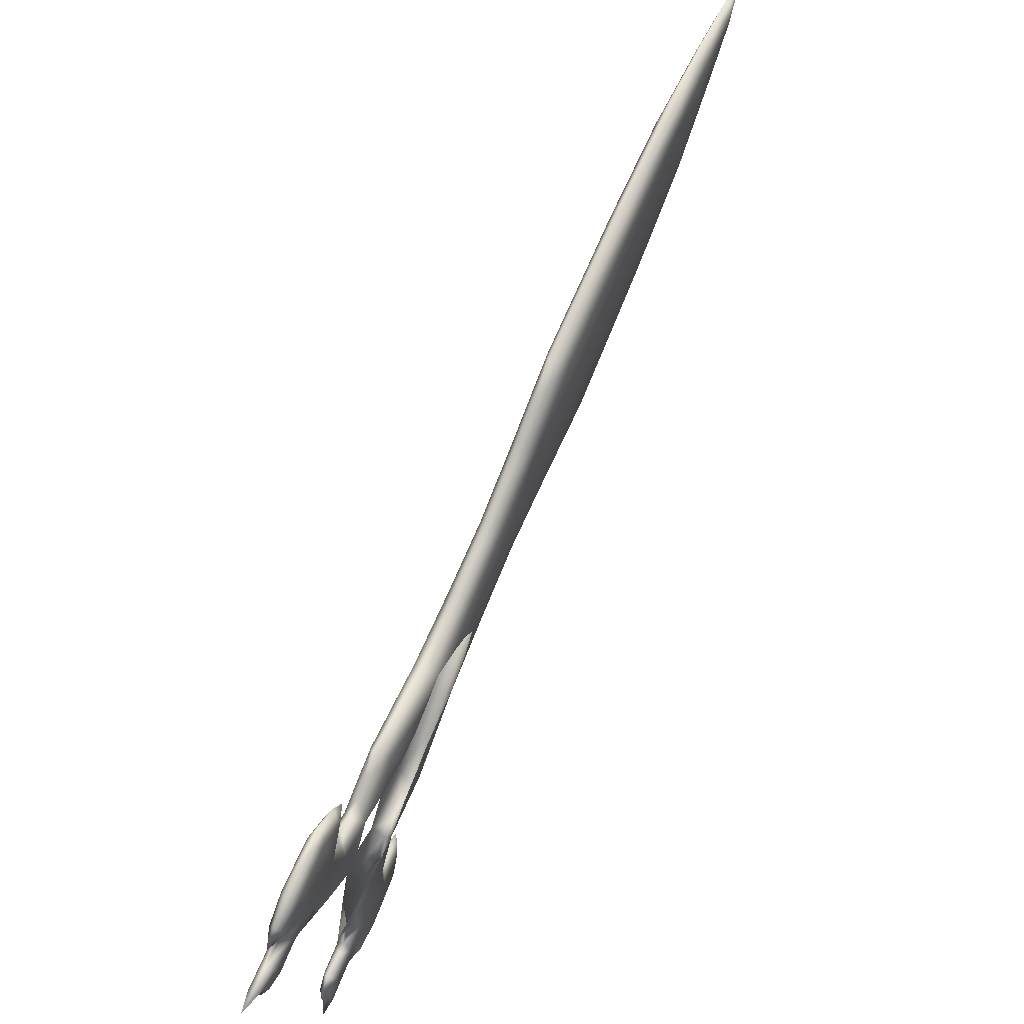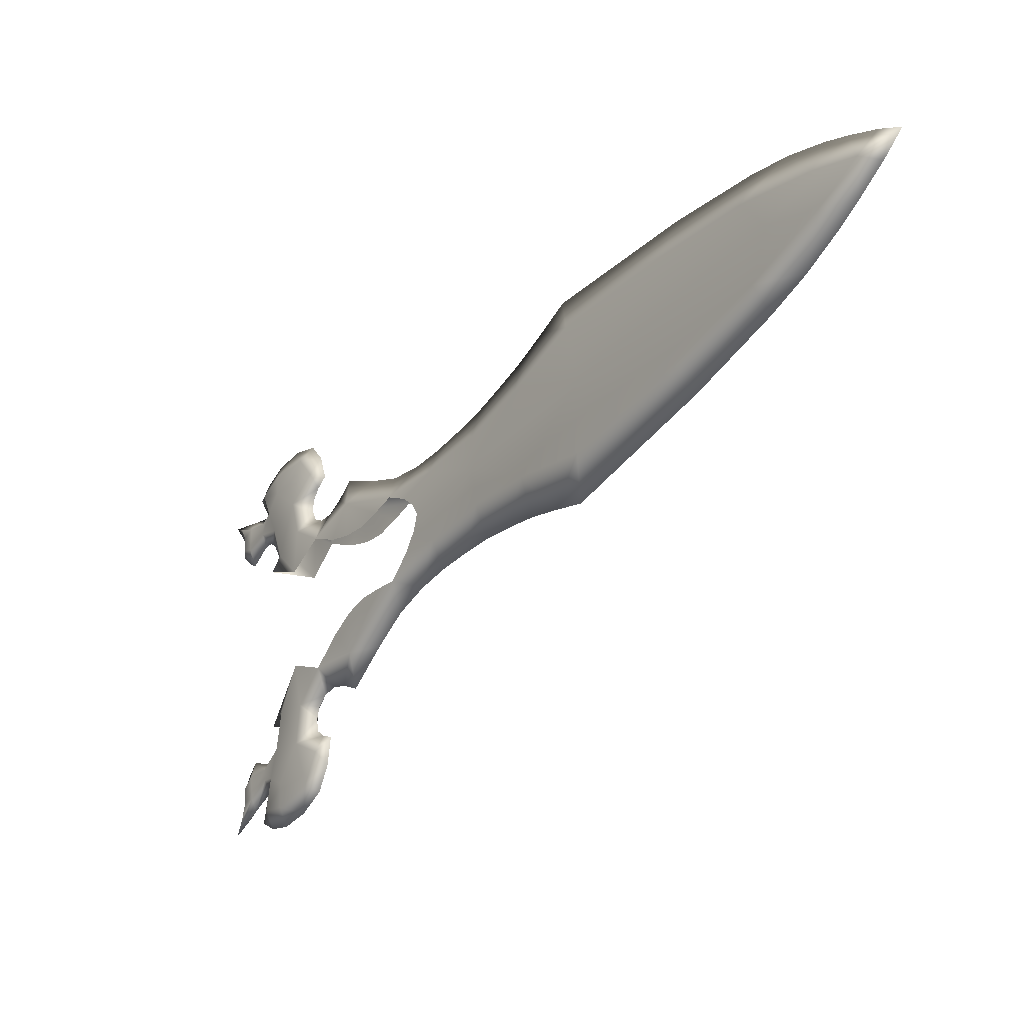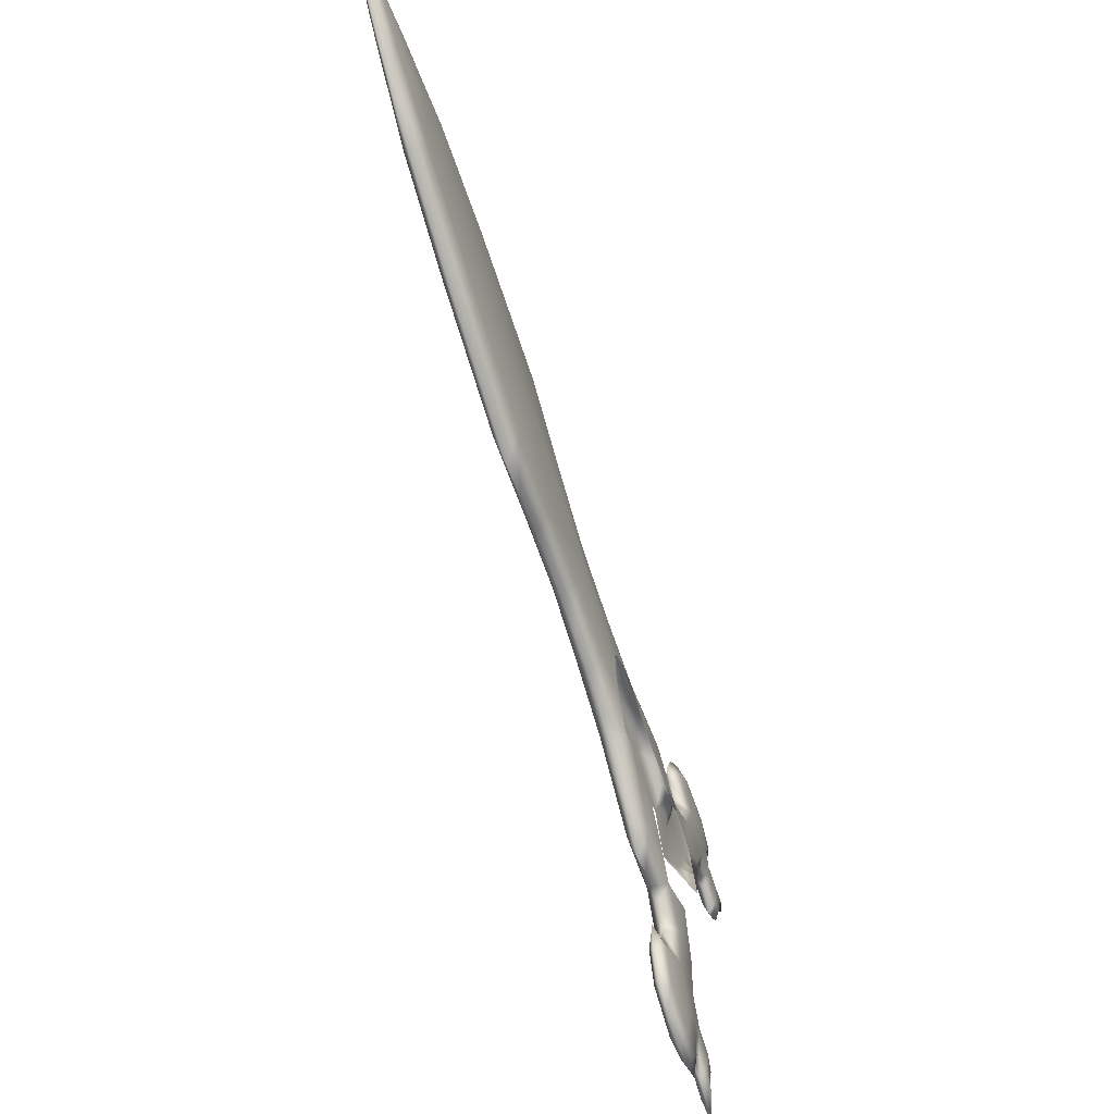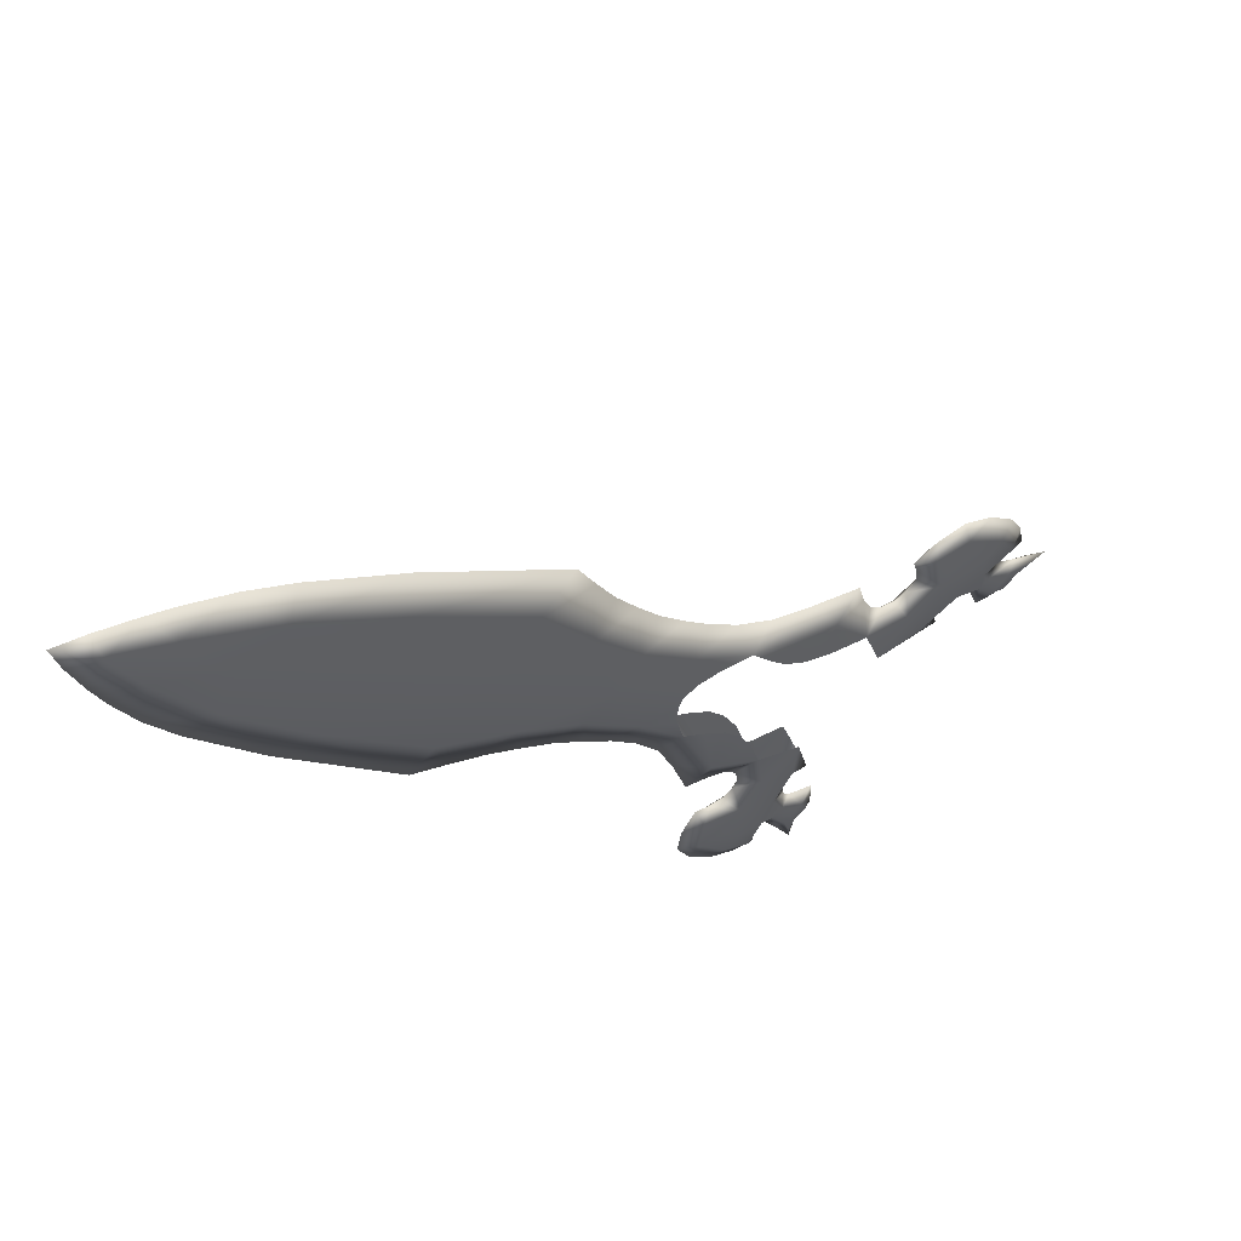
<metadata>
{"format":"obj","ext":"obj","renderer":"f3d","projection":"perspective","resolution":1024,"background":"white","views":[{"elev":70.5,"azim":-113.8,"up":"+Z"},{"elev":-23.9,"azim":6.5,"up":"+Z"},{"elev":-61.0,"azim":60.4,"up":"+Z"},{"elev":-69.9,"azim":139.3,"up":"+Y"}]}
</metadata>
<code>
g pm0937_00_LeftLongbladeSkin_ty1
v 0.4902 0.7587 0.03431
v 0.4656 0.7859 0.03638
v 0.479 0.7859 0.0096
v 0.5229 0.7376 0.01032
v 0.5128 0.734 0.03755
v 0.4984 0.7661 -0.002593
v 0.5103 0.7534 -0.01566
v 0.535 0.7098 0.04396
v 0.5168 0.7472 -0.0277
v 0.5732 0.6849 -0.01466
v 0.5284 0.7278 -0.0603
v 0.5124 0.7498 -0.04181
v 0.5028 0.7582 -0.05945
v 0.4859 0.7736 -0.07936
v 0.5671 0.6883 0.02051
v 0.5571 0.6858 0.05182
v 0.5783 0.6631 0.06291
v 0.6118 0.6409 0.03962
v 0.6778 0.5709 0.009272
v 0.5992 0.6406 0.07499
v 0.6204 0.6181 0.09061
v 0.6609 0.5877 0.07052
v 0.6412 0.596 0.1071
v 0.7483 0.4919 0.07968
v 0.8336 0.397 0.0455
v 0.7453 0.4816 0.1138
v 0.8128 0.4198 0.08067
v 0.8078 0.4125 0.1112
v 0.8369 0.3802 0.1065
v 0.8646 0.3586 0.07195
v 0.8956 0.3226 0.06064
v 0.8641 0.3497 0.09758
v 0.8812 0.3305 0.08992
v 0.9024 0.3064 0.0786
v 0.9188 0.2878 0.06727
v 0.9047 0.3023 0.04899
v 0.8859 0.322 0.02849
v 0.8675 0.3536 0.03545
v 0.8707 0.338 0.01342
v 0.8457 0.3644 -0.00746
v 0.8188 0.409 0.002756
v 0.8184 0.3936 -0.02511
v 0.7585 0.458 -0.0557
v 0.7565 0.4773 -0.0256
v 0.657 0.5678 -0.0961
v 0.6708 0.5702 -0.05606
v 0.6344 0.5931 -0.08953
v 0.6186 0.6287 -0.04852
v 0.6116 0.6186 -0.08398
v 0.5895 0.643 -0.08174
v 0.5726 0.6785 -0.04995
v 0.5674 0.6675 -0.08057
v 0.5449 0.6922 -0.08293
v 0.5224 0.7168 -0.08676
v 0.5001 0.7409 -0.09378
v 0.4767 0.766 -0.1068
v 0.479 0.7859 0.0096
v 0.4656 0.7859 0.03638
v 0.4404 0.8143 0.04786
v 0.4237 0.8457 0.03342
v 0.4635 0.803 0.001822
v 0.4107 0.848 0.06503
v 0.4473 0.8209 -0.004442
v 0.4314 0.8387 -0.004287
v 0.412 0.8587 0.001565
v 0.3987 0.8605 0.05029
v 0.3882 0.884 0.01523
v 0.388 0.8718 0.04127
v 0.3776 0.8832 0.04001
v 0.3658 0.9112 0.03491
v 0.3697 0.8922 0.04542
v 0.3672 0.9091 -0.009253
v 0.3658 0.897 0.0553
v 0.3575 0.9222 0.06996
v 0.3656 0.8979 0.06888
v 0.3712 0.8923 0.07902
v 0.3431 0.9343 0.02038
v 0.3154 0.9506 0.01607
v 0.3248 0.9407 0.0259
v 0.3171 0.9502 0.04409
v 0.3324 0.947 0.05398
v 0.3119 0.9561 0.04916
v 0.3126 0.9661 0.0597
v 0.305 0.9637 0.04884
v 0.3725 0.9021 0.09442
v 0.3584 0.9189 0.1171
v 0.379 0.8842 0.08768
v 0.3725 0.8926 0.1122
v 0.3612 0.9061 0.1304
v 0.3419 0.9277 0.1362
v 0.324 0.9579 0.0778
v 0.2948 0.9842 0.05201
v 0.2912 0.9782 0.03499
v 0.284 0.9865 0.04124
v 0.329 0.9521 0.1149
v 0.3208 0.9508 0.1322
v 0.3059 0.9666 0.1212
v 0.3116 0.9696 0.1033
v 0.2953 0.9775 0.1066
v 0.3073 0.9629 0.08154
v 0.3355 0.9475 0.09416
v 0.3523 0.9295 0.09525
v 0.3129 0.9668 0.07127
v 0.2877 0.9848 0.0857
v 0.2942 0.986 0.07529
v 0.263 1.012 0.09199
v 0.2781 1.002 0.08329
v 0.274 0.9992 0.07258
v 0.2836 0.9955 0.07086
v 0.2763 0.9955 0.05153
v 0.2843 0.9939 0.05588
v 0.4859 0.7736 -0.07936
v 0.4542 0.7897 -0.1293
v 0.4767 0.766 -0.1068
v 0.4361 0.8235 -0.1266
v 0.4697 0.7918 -0.07894
v 0.4281 0.8169 -0.1592
v 0.4532 0.8104 -0.08028
v 0.4378 0.8271 -0.08766
v 0.42 0.8444 -0.1016
v 0.4142 0.8326 -0.1504
v 0.399 0.8646 -0.125
v 0.4025 0.8458 -0.1465
v 0.3923 0.8568 -0.15
v 0.3805 0.8849 -0.1545
v 0.3856 0.8638 -0.1587
v 0.3752 0.8949 -0.1117
v 0.3833 0.8657 -0.17
v 0.3778 0.8858 -0.192
v 0.3852 0.8629 -0.1832
v 0.3921 0.8549 -0.1905
v 0.3564 0.9106 -0.1503
v 0.3286 0.9268 -0.1549
v 0.3392 0.9149 -0.1601
v 0.3345 0.9189 -0.1811
v 0.3511 0.9135 -0.1874
v 0.3466 0.9174 -0.2142
v 0.3328 0.9299 -0.201
v 0.3303 0.9231 -0.1883
v 0.3236 0.9304 -0.1911
v 0.3082 0.9478 -0.184
v 0.3959 0.8602 -0.2076
v 0.3858 0.8699 -0.2358
v 0.4009 0.8449 -0.1953
v 0.3984 0.8463 -0.2219
v 0.3903 0.854 -0.2446
v 0.3725 0.8729 -0.2589
v 0.3144 0.9491 -0.2013
v 0.3022 0.954 -0.1933
v 0.2964 0.9597 -0.2066
v 0.357 0.9018 -0.2471
v 0.3515 0.8957 -0.2645
v 0.3355 0.9136 -0.2606
v 0.3385 0.9214 -0.2435
v 0.3231 0.9278 -0.2512
v 0.3603 0.9031 -0.2252
v 0.3308 0.9208 -0.2217
v 0.3767 0.8859 -0.2188
v 0.3349 0.9274 -0.2121
v 0.3126 0.9403 -0.2345
v 0.3174 0.9445 -0.224
v 0.2897 0.9646 -0.2517
v 0.303 0.9572 -0.2383
v 0.2973 0.9574 -0.228
v 0.3065 0.9546 -0.2239
v 0.3048 0.9571 -0.2092
v 0.3481 0.9095 0.1176
v 0.3178 0.9419 0.1154
v 0.3419 0.9277 0.1362
v 0.3206 0.934 0.09488
v 0.3369 0.9156 0.09599
v 0.3424 0.9085 0.07069
v 0.3105 0.9457 0.07845
v 0.3622 0.8928 0.09492
v 0.3015 0.9603 0.1038
v 0.3725 0.8926 0.1122
v 0.3612 0.9061 0.1304
v 0.3419 0.9277 0.1362
v 0.3208 0.9508 0.1322
v 0.379 0.8842 0.08768
v 0.3712 0.8923 0.07902
v 0.3656 0.8979 0.06888
v 0.3658 0.897 0.0553
v 0.3059 0.9666 0.1212
v 0.3208 0.9508 0.1322
v 0.2953 0.9775 0.1066
v 0.3073 0.9629 0.08154
v 0.3506 0.8974 0.03565
v 0.3697 0.8922 0.04542
v 0.3776 0.8832 0.04001
v 0.3024 0.9572 0.07177
v 0.2877 0.9848 0.0857
v 0.2853 0.9779 0.07572
v 0.263 1.012 0.09199
v 0.3025 0.957 0.06019
v 0.3192 0.9351 0.05462
v 0.3744 0.8716 0.01589
v 0.388 0.8718 0.04127
v 0.3987 0.8605 0.05029
v 0.4101 0.8334 0.03408
v 0.4107 0.848 0.06503
v 0.4404 0.8143 0.04786
v 0.3966 0.8447 0.002313
v 0.4143 0.8232 -0.003462
v 0.4305 0.8056 -0.003628
v 0.447 0.7881 0.002618
v 0.4629 0.7714 0.01038
v 0.4656 0.7859 0.03638
v 0.3502 0.8937 -0.008431
v 0.3291 0.9216 0.02106
v 0.3154 0.9506 0.01607
v 0.3248 0.9407 0.0259
v 0.3171 0.9502 0.04409
v 0.3119 0.9561 0.04916
v 0.305 0.9637 0.04884
v 0.2858 0.9761 0.05245
v 0.2912 0.9782 0.03499
v 0.284 0.9865 0.04124
v 0.2774 0.9877 0.05622
v 0.2763 0.9955 0.05153
v 0.2766 0.9892 0.0712
v 0.274 0.9992 0.07258
v 0.2715 0.9959 0.0836
v 0.4902 0.7587 0.03431
v 0.4629 0.7714 0.01038
v 0.4656 0.7859 0.03638
v 0.5068 0.7229 0.0111
v 0.5128 0.734 0.03755
v 0.4802 0.7495 -0.001712
v 0.4909 0.7358 -0.01471
v 0.535 0.7098 0.04396
v 0.4958 0.7282 -0.02668
v 0.553 0.6665 -0.01369
v 0.5123 0.7131 -0.05952
v 0.4929 0.7321 -0.04086
v 0.4846 0.7416 -0.05857
v 0.4698 0.759 -0.07858
v 0.5521 0.6746 0.02124
v 0.5571 0.6858 0.05182
v 0.5783 0.6631 0.06291
v 0.5959 0.6265 0.04039
v 0.6575 0.5525 0.01026
v 0.5992 0.6406 0.07499
v 0.6204 0.6181 0.09061
v 0.6456 0.5739 0.07126
v 0.6412 0.596 0.1071
v 0.733 0.478 0.08043
v 0.8173 0.3822 0.04629
v 0.7453 0.4816 0.1138
v 0.7985 0.4068 0.08136
v 0.8078 0.4125 0.1112
v 0.8369 0.3802 0.1065
v 0.8538 0.3489 0.07247
v 0.8861 0.314 0.06109
v 0.8641 0.3497 0.09758
v 0.8812 0.3305 0.08992
v 0.9024 0.3064 0.0786
v 0.9188 0.2878 0.06727
v 0.9047 0.3023 0.04899
v 0.8859 0.322 0.02849
v 0.8567 0.3438 0.03597
v 0.8707 0.338 0.01342
v 0.8457 0.3644 -0.00746
v 0.8046 0.396 0.003446
v 0.8184 0.3936 -0.02511
v 0.7585 0.458 -0.0557
v 0.7411 0.4634 -0.02486
v 0.657 0.5678 -0.0961
v 0.6554 0.5563 -0.05532
v 0.6344 0.5931 -0.08953
v 0.6027 0.6142 -0.04775
v 0.6116 0.6186 -0.08398
v 0.5895 0.643 -0.08174
v 0.5575 0.6648 -0.04922
v 0.5674 0.6675 -0.08057
v 0.5449 0.6922 -0.08293
v 0.5224 0.7168 -0.08676
v 0.5001 0.7409 -0.09378
v 0.4767 0.766 -0.1068
v 0.3755 0.8605 -0.2353
v 0.3725 0.8729 -0.2589
v 0.3459 0.8917 -0.2466
v 0.3454 0.8896 -0.2245
v 0.3613 0.872 -0.2181
v 0.3627 0.8721 -0.1913
v 0.3331 0.9051 -0.2136
v 0.3856 0.8508 -0.2071
v 0.3284 0.9122 -0.243
v 0.3355 0.9136 -0.2606
v 0.3515 0.8957 -0.2645
v 0.3231 0.9278 -0.2512
v 0.3308 0.9208 -0.2217
v 0.3244 0.9179 -0.2116
v 0.3227 0.9208 -0.2005
v 0.3126 0.9403 -0.2345
v 0.3085 0.9364 -0.2235
v 0.2897 0.9646 -0.2517
v 0.338 0.9016 -0.1867
v 0.2965 0.9513 -0.238
v 0.2973 0.9574 -0.228
v 0.2995 0.9483 -0.2236
v 0.2964 0.9597 -0.2066
v 0.3054 0.9409 -0.2008
v 0.2979 0.9509 -0.2088
v 0.3022 0.954 -0.1933
v 0.3082 0.9478 -0.184
v 0.3236 0.9304 -0.1911
v 0.3303 0.9231 -0.1883
v 0.3345 0.9189 -0.1811
v 0.3424 0.8979 -0.1497
v 0.3392 0.9149 -0.1601
v 0.3286 0.9268 -0.1549
v 0.3581 0.8795 -0.1109
v 0.3653 0.8711 -0.1537
v 0.3853 0.8521 -0.1244
v 0.3833 0.8657 -0.17
v 0.3856 0.8638 -0.1587
v 0.3852 0.8629 -0.1832
v 0.3923 0.8568 -0.15
v 0.3921 0.8549 -0.1905
v 0.4025 0.8458 -0.1465
v 0.4009 0.8449 -0.1953
v 0.3984 0.8463 -0.2219
v 0.3903 0.854 -0.2446
v 0.3725 0.8729 -0.2589
v 0.4142 0.8326 -0.1504
v 0.4225 0.8112 -0.1259
v 0.4281 0.8169 -0.1592
v 0.4046 0.8304 -0.1008
v 0.4208 0.8117 -0.08683
v 0.4363 0.7951 -0.07946
v 0.4533 0.7769 -0.07815
v 0.4542 0.7897 -0.1293
v 0.4698 0.759 -0.07858
v 0.4767 0.766 -0.1068
v 0.3515 0.8957 -0.2645
g pm0937_00_LeftLongbladeSkin_ty1_0
f 3 2 1
f 3 1 4
f 1 5 4
f 6 3 4
f 7 6 4
f 4 5 8
f 7 4 9
f 4 10 9
f 10 11 9
f 11 12 9
f 13 12 11
f 14 13 11
f 4 8 15
f 4 15 10
f 8 16 15
f 15 16 17
f 15 17 18
f 10 15 18
f 19 10 18
f 17 20 18
f 18 20 21
f 18 21 22
f 22 19 18
f 21 23 22
f 22 23 24
f 19 22 24
f 25 19 24
f 23 26 24
f 24 26 27
f 27 25 24
f 26 28 27
f 28 29 27
f 29 30 27
f 30 25 27
f 31 25 30
f 29 32 30
f 32 33 30
f 33 31 30
f 33 34 31
f 31 34 35
f 36 31 35
f 36 37 31
f 31 37 38
f 25 31 38
f 37 39 38
f 39 40 38
f 38 40 41
f 25 38 41
f 40 42 41
f 42 43 41
f 25 41 44
f 43 44 41
f 43 45 44
f 19 25 44
f 45 46 44
f 46 19 44
f 45 47 46
f 19 46 48
f 47 48 46
f 49 48 47
f 10 19 48
f 49 50 48
f 51 10 48
f 50 51 48
f 52 51 50
f 52 53 51
f 10 51 11
f 53 11 51
f 54 11 53
f 54 55 11
f 55 14 11
f 56 14 55
f 59 58 57
f 60 59 57
f 61 60 57
f 60 62 59
f 61 63 60
f 63 64 60
f 65 60 64
f 66 62 60
f 65 67 60
f 67 66 60
f 67 68 66
f 69 68 67
f 70 69 67
f 70 71 69
f 67 72 70
f 73 71 70
f 74 73 70
f 73 74 75
f 75 74 76
f 70 77 74
f 72 77 70
f 78 77 72
f 78 79 77
f 79 80 77
f 80 81 77
f 77 81 74
f 81 80 82
f 81 82 83
f 82 84 83
f 74 85 76
f 86 85 74
f 76 85 87
f 87 85 88
f 85 86 88
f 88 86 89
f 90 89 86
f 81 83 91
f 91 74 81
f 92 83 84
f 93 92 84
f 93 94 92
f 95 90 86
f 90 95 96
f 97 96 95
f 98 97 95
f 97 98 99
f 99 98 100
f 98 91 100
f 98 95 101
f 101 95 86
f 91 98 101
f 74 91 101
f 102 101 86
f 102 86 74
f 102 74 101
f 100 91 103
f 104 100 103
f 83 103 91
f 105 104 103
f 105 103 83
f 106 104 105
f 92 105 83
f 107 106 105
f 108 106 107
f 107 105 109
f 109 108 107
f 109 105 92
f 110 108 109
f 111 109 92
f 111 110 109
f 111 92 94
f 110 111 94
f 114 113 112
f 113 115 112
f 115 116 112
f 117 115 113
f 118 116 115
f 119 118 115
f 115 120 119
f 117 121 115
f 122 120 115
f 121 122 115
f 123 122 121
f 123 124 122
f 124 125 122
f 126 125 124
f 127 122 125
f 126 128 125
f 128 129 125
f 130 129 128
f 131 129 130
f 132 125 129
f 132 127 125
f 132 133 127
f 134 133 132
f 135 134 132
f 136 135 132
f 136 132 129
f 129 137 136
f 138 136 137
f 135 136 139
f 139 136 138
f 140 139 138
f 140 138 141
f 142 129 131
f 142 143 129
f 144 142 131
f 145 142 144
f 143 142 145
f 146 143 145
f 146 147 143
f 138 148 141
f 149 141 148
f 149 148 150
f 147 151 143
f 152 151 147
f 152 153 151
f 153 154 151
f 155 154 153
f 151 156 143
f 151 154 156
f 137 154 155
f 154 137 156
f 157 137 155
f 156 158 143
f 143 158 129
f 129 158 156
f 137 129 156
f 137 157 159
f 157 160 159
f 159 138 137
f 160 161 159
f 159 161 138
f 160 162 161
f 161 148 138
f 162 163 161
f 162 164 163
f 161 163 165
f 164 165 163
f 161 165 148
f 164 150 165
f 165 166 148
f 150 166 165
f 148 166 150
f 169 168 167
f 168 170 167
f 170 171 167
f 167 171 172
f 172 171 170
f 173 172 170
f 174 167 172
f 168 175 170
f 175 173 170
f 167 174 176
f 167 176 177
f 177 178 167
f 168 178 179
f 174 180 176
f 174 181 180
f 174 172 181
f 172 182 181
f 172 183 182
f 184 175 168
f 185 184 168
f 175 184 186
f 175 186 187
f 173 175 187
f 183 172 188
f 189 183 188
f 189 188 190
f 173 187 191
f 187 192 191
f 192 193 191
f 192 194 193
f 191 195 173
f 191 193 195
f 172 173 196
f 195 196 173
f 190 188 197
f 198 190 197
f 198 197 199
f 199 197 200
f 201 199 200
f 201 200 202
f 197 203 200
f 200 203 204
f 204 205 200
f 205 206 200
f 200 206 207
f 202 200 207
f 208 202 207
f 209 197 188
f 210 209 188
f 210 188 172
f 210 211 209
f 212 211 210
f 213 212 210
f 196 210 172
f 196 213 210
f 213 196 214
f 214 196 195
f 215 214 195
f 195 216 215
f 216 217 215
f 218 217 216
f 193 216 195
f 216 219 218
f 219 220 218
f 221 219 216
f 220 219 221
f 193 221 216
f 222 220 221
f 193 223 221
f 222 221 223
f 194 223 193
f 194 222 223
f 226 225 224
f 224 225 227
f 228 224 227
f 225 229 227
f 229 230 227
f 228 227 231
f 227 230 232
f 233 227 232
f 234 233 232
f 235 234 232
f 235 236 234
f 236 237 234
f 231 227 238
f 238 227 233
f 239 231 238
f 239 238 240
f 240 238 241
f 238 233 241
f 233 242 241
f 243 240 241
f 243 241 244
f 244 241 245
f 242 245 241
f 246 244 245
f 246 245 247
f 245 242 247
f 242 248 247
f 249 246 247
f 249 247 250
f 248 250 247
f 251 249 250
f 252 251 250
f 253 252 250
f 248 253 250
f 248 254 253
f 255 252 253
f 256 255 253
f 254 256 253
f 257 256 254
f 257 254 258
f 254 259 258
f 260 259 254
f 260 254 261
f 254 248 261
f 262 260 261
f 263 262 261
f 263 261 264
f 261 248 264
f 265 263 264
f 266 265 264
f 264 248 267
f 267 266 264
f 268 266 267
f 248 242 267
f 269 268 267
f 242 269 267
f 270 268 269
f 269 242 271
f 271 270 269
f 271 272 270
f 242 233 271
f 273 272 271
f 233 274 271
f 274 273 271
f 274 275 273
f 276 275 274
f 274 233 234
f 234 276 274
f 234 277 276
f 278 277 234
f 237 278 234
f 237 279 278
f 282 281 280
f 283 282 280
f 284 283 280
f 284 280 285
f 284 285 283
f 285 286 283
f 280 287 285
f 288 282 283
f 286 288 283
f 288 289 282
f 289 290 282
f 288 291 289
f 288 286 291
f 286 292 291
f 292 286 293
f 294 293 286
f 295 292 293
f 296 295 293
f 296 293 294
f 297 295 296
f 286 285 298
f 298 294 286
f 299 297 296
f 300 297 299
f 301 300 299
f 299 296 301
f 302 300 301
f 301 296 303
f 303 296 294
f 304 302 301
f 304 301 303
f 304 303 302
f 303 305 302
f 306 305 303
f 303 294 306
f 294 307 306
f 308 307 294
f 298 308 294
f 298 309 308
f 309 298 310
f 311 309 310
f 312 311 310
f 312 310 313
f 310 298 285
f 313 310 314
f 314 310 285
f 315 313 314
f 285 316 314
f 316 317 314
f 285 318 316
f 314 317 319
f 314 319 315
f 285 320 318
f 319 321 315
f 285 287 320
f 287 322 320
f 287 323 322
f 287 280 323
f 280 324 323
f 325 324 280
f 315 321 326
f 315 326 327
f 326 328 327
f 329 315 327
f 329 327 330
f 331 330 327
f 332 331 327
f 327 328 333
f 332 327 334
f 327 333 334
f 333 335 334
f 282 336 325

</code>
